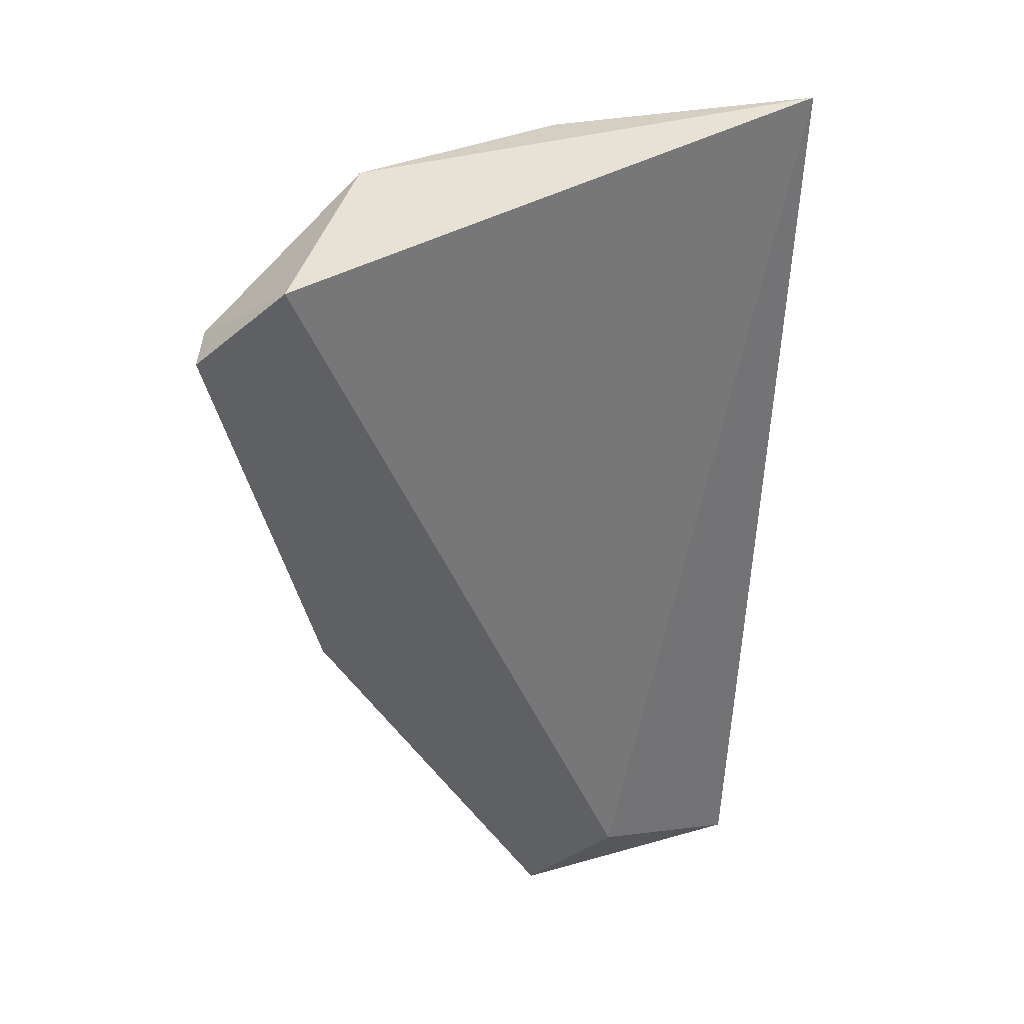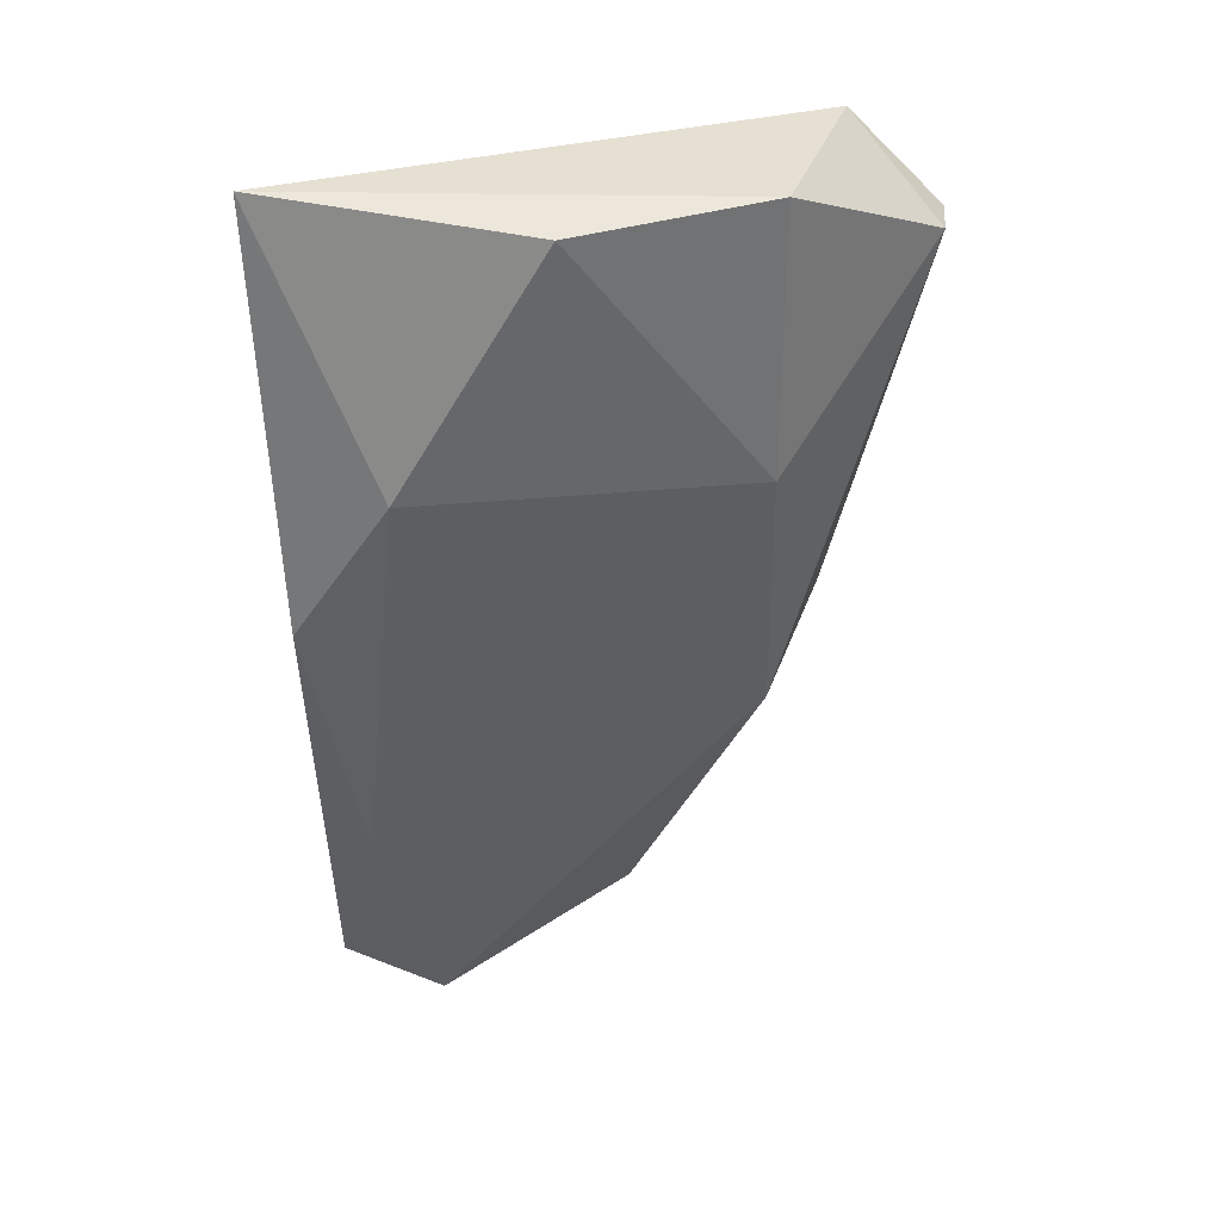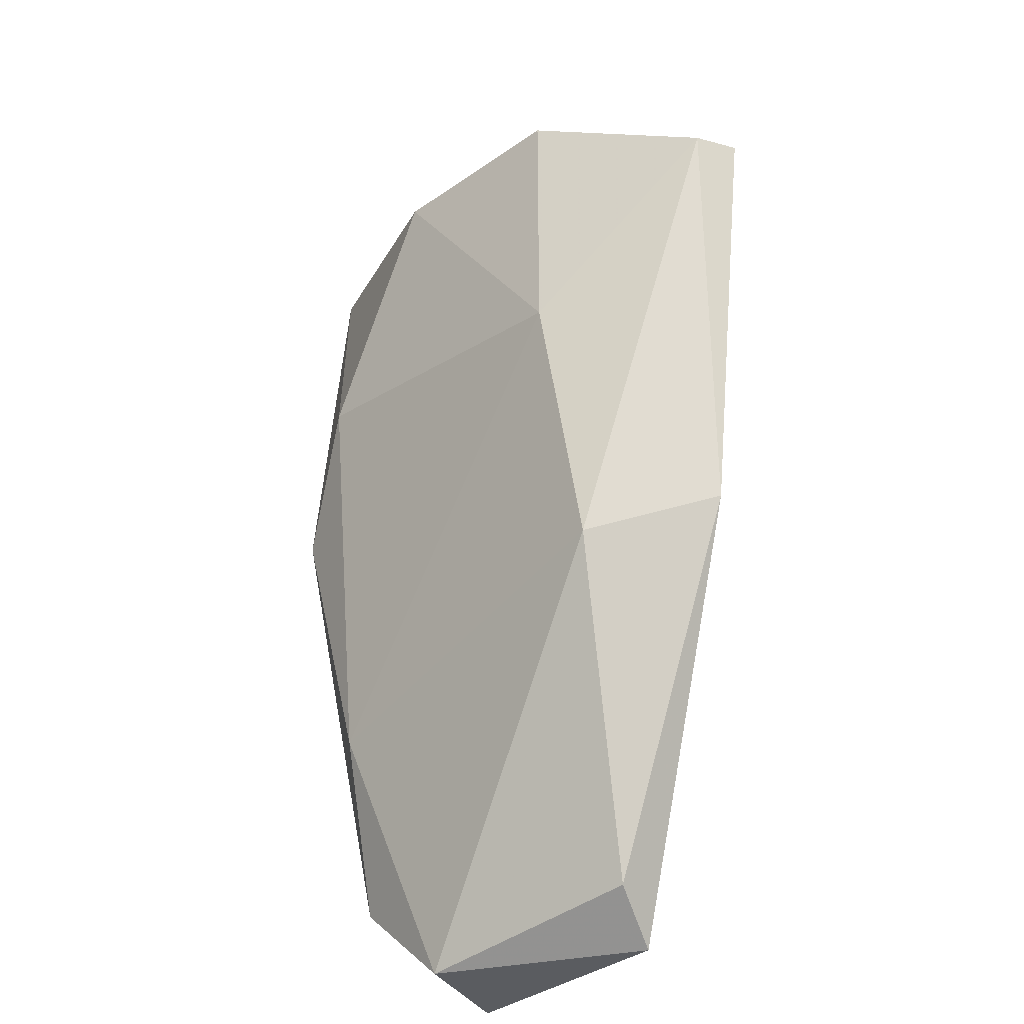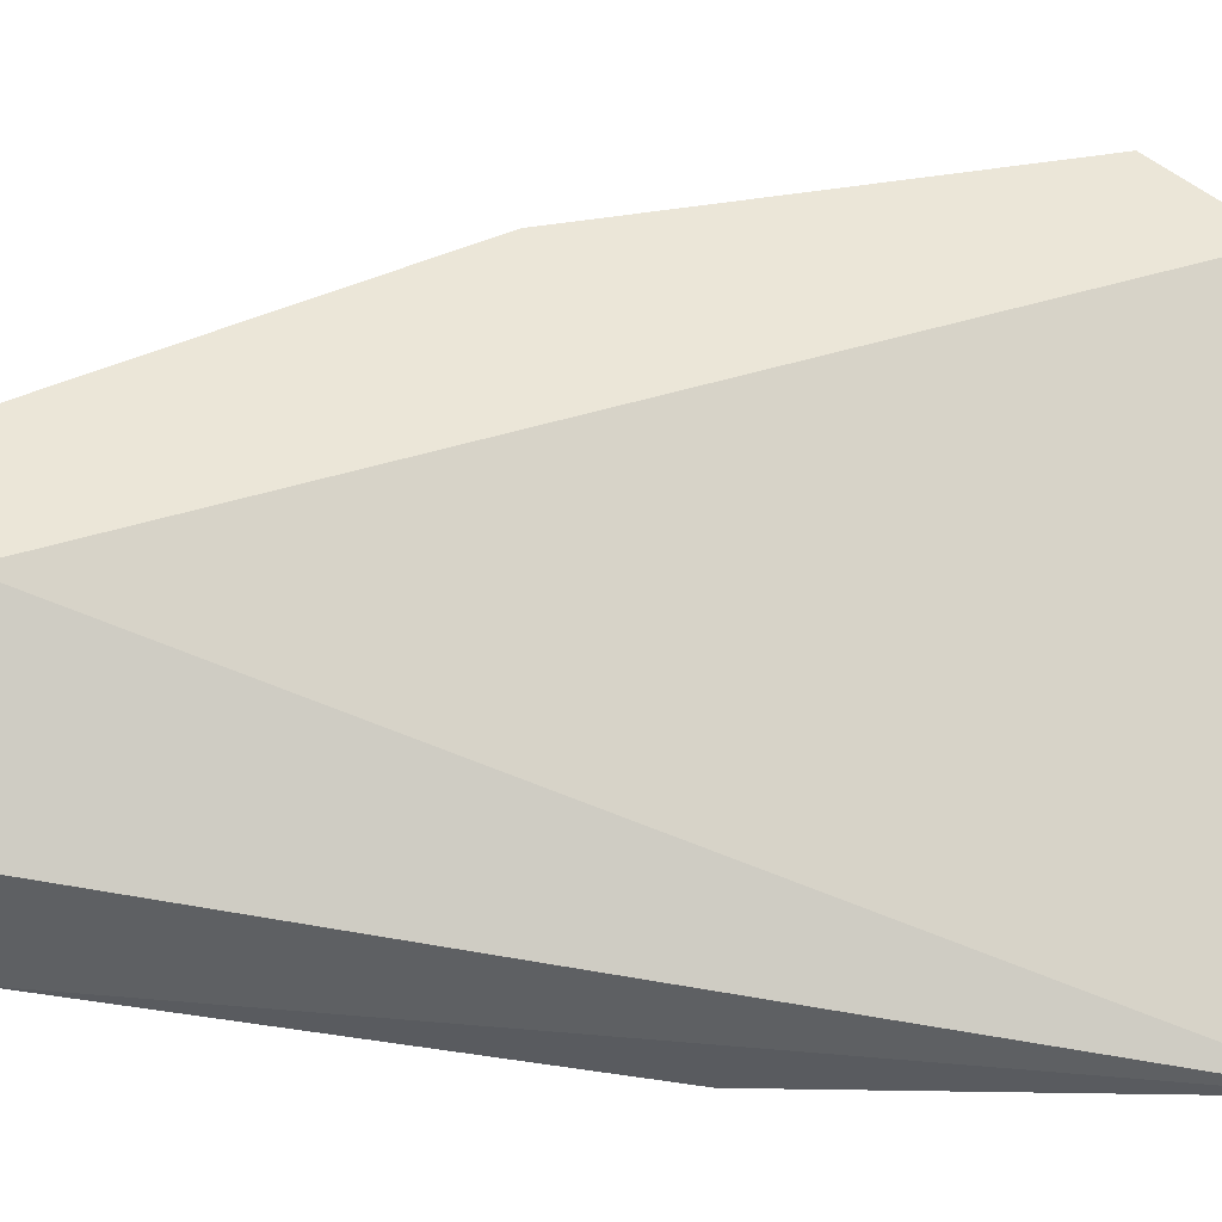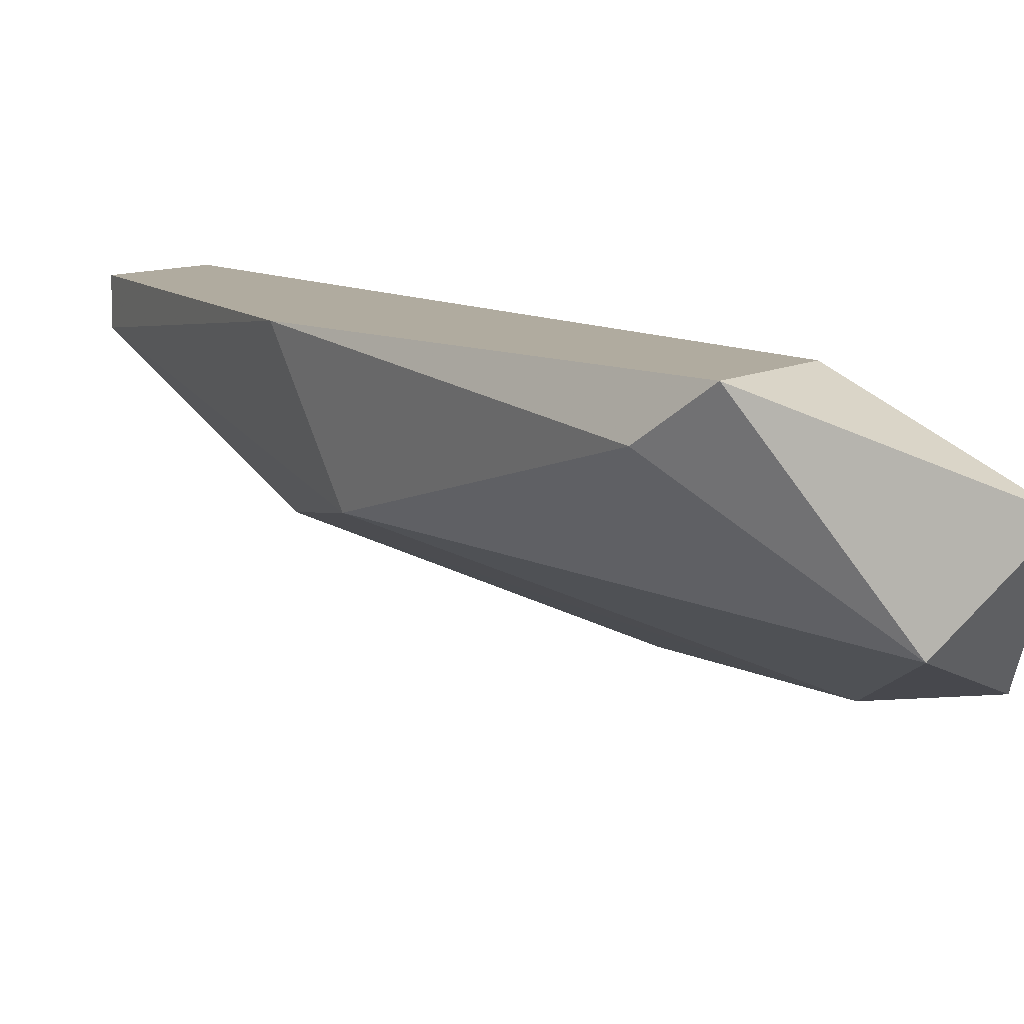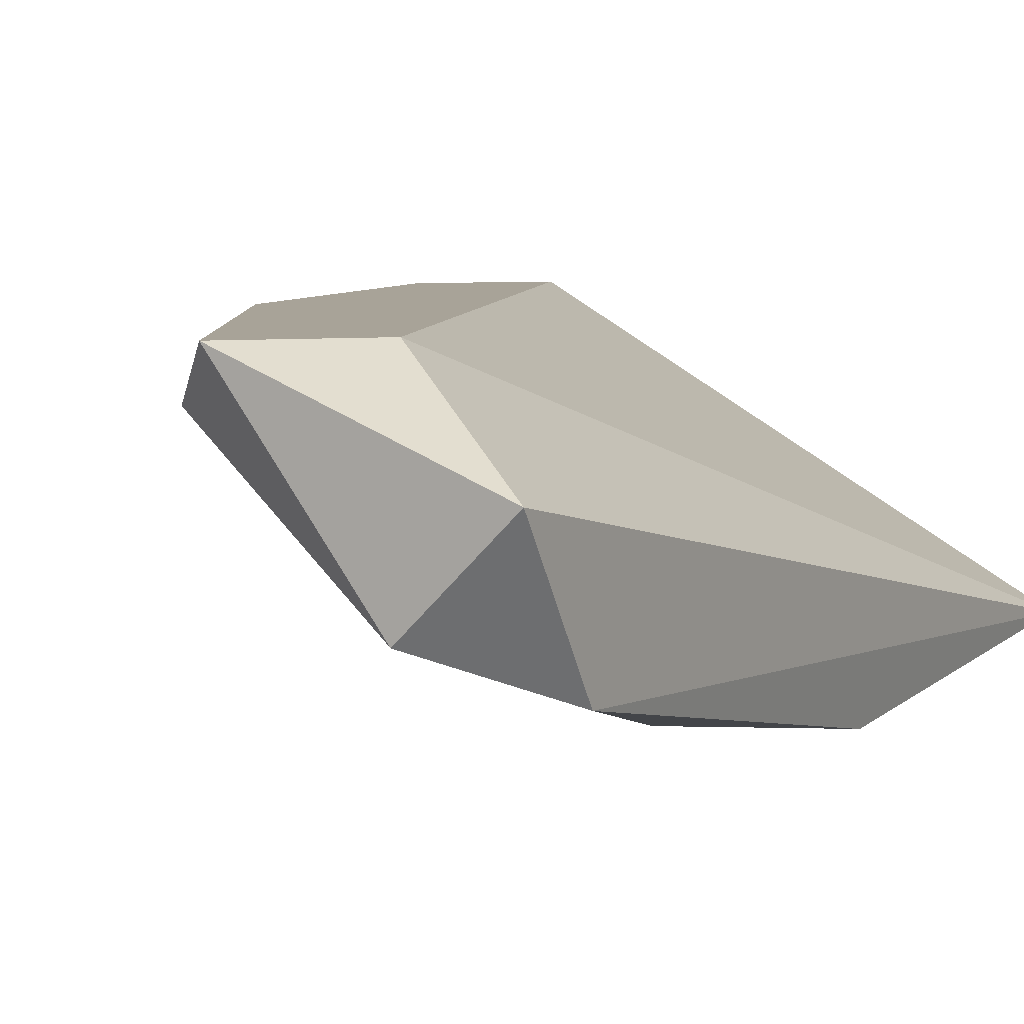
<metadata>
{"format":"obj","ext":"obj","renderer":"f3d","projection":"perspective","resolution":1024,"background":"white","views":[{"elev":46.4,"azim":3.9,"up":"+Y"},{"elev":35.8,"azim":-175.5,"up":"+Y"},{"elev":-33.8,"azim":-110.2,"up":"+Y"},{"elev":46.6,"azim":91.5,"up":"+Z"},{"elev":9.7,"azim":-11.3,"up":"+Z"},{"elev":6.9,"azim":28.2,"up":"+Z"}]}
</metadata>
<code>
v -0.02527 -0.02414 -0.06452
v -0.03925 -0.003175 -0.06336
v -0.03925 -0.003175 -0.06219
v -0.0247 0.000109 -0.06942
v -0.02644 -0.01715 -0.06918
v -0.03575 -0.01482 -0.06569
v -0.0311 -0.000844 -0.06918
v -0.02877 -0.02181 -0.06219
v -0.03692 -0.000844 -0.06219
v -0.03226 -0.02297 -0.06336
v -0.0276 -0.02414 -0.06685
v -0.02527 -0.01017 -0.07035
v -0.03692 -0.01365 -0.06219
v -0.03575 -0.007834 -0.06685
v -0.03575 -0.000844 -0.06685
v -0.0276 -0.006669 -0.07035
v -0.02527 -0.02181 -0.06802
v -0.0311 -0.02414 -0.06219
f 13 10 18
f 1 4 8
f 2 3 9
f 3 8 9
f 8 4 9
f 6 5 11
f 10 6 11
f 3 2 13
f 2 6 13
f 8 3 13
f 6 10 13
f 6 2 14
f 5 6 14
f 4 7 15
f 2 9 15
f 9 4 15
f 14 2 15
f 7 14 15
f 7 4 16
f 4 12 16
f 12 5 16
f 5 14 16
f 14 7 16
f 4 1 17
f 1 11 17
f 11 5 17
f 12 4 17
f 5 12 17
f 1 8 18
f 11 1 18
f 10 11 18
f 8 13 18

</code>
